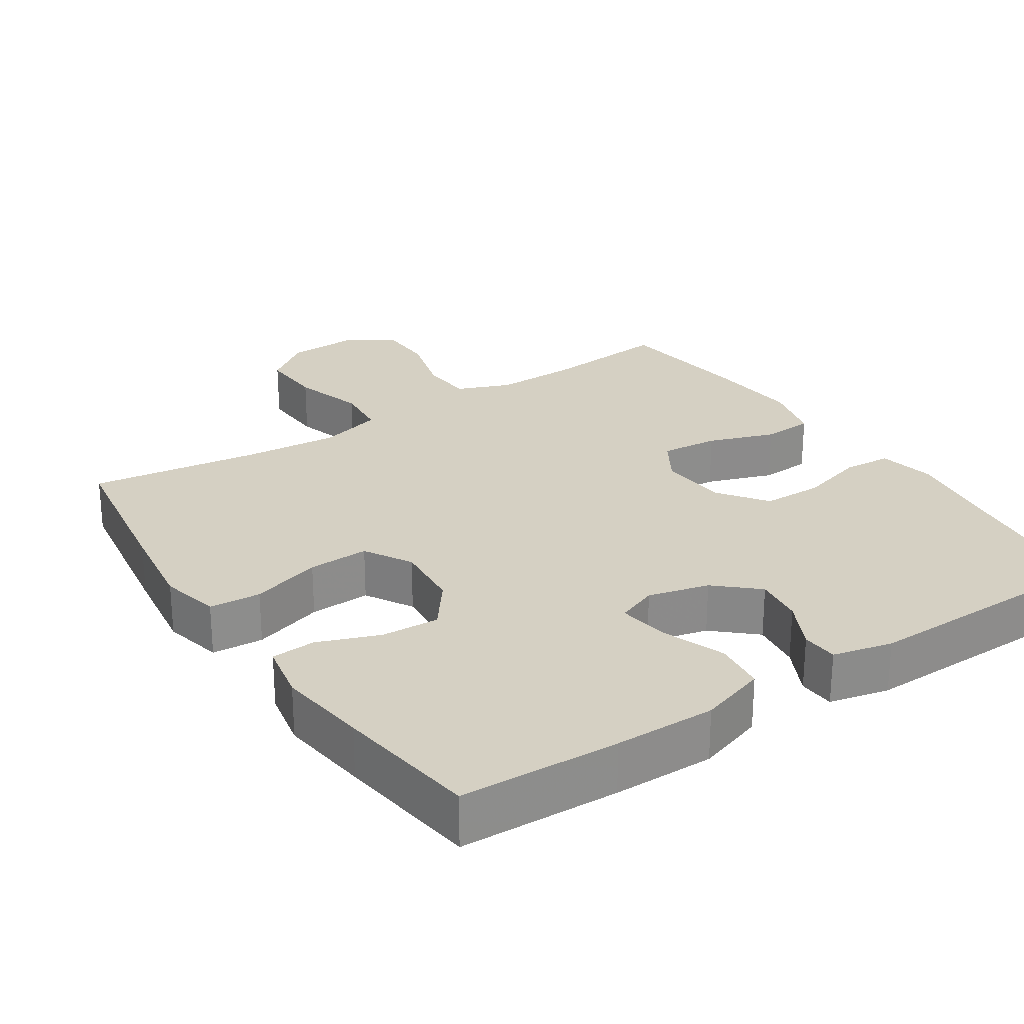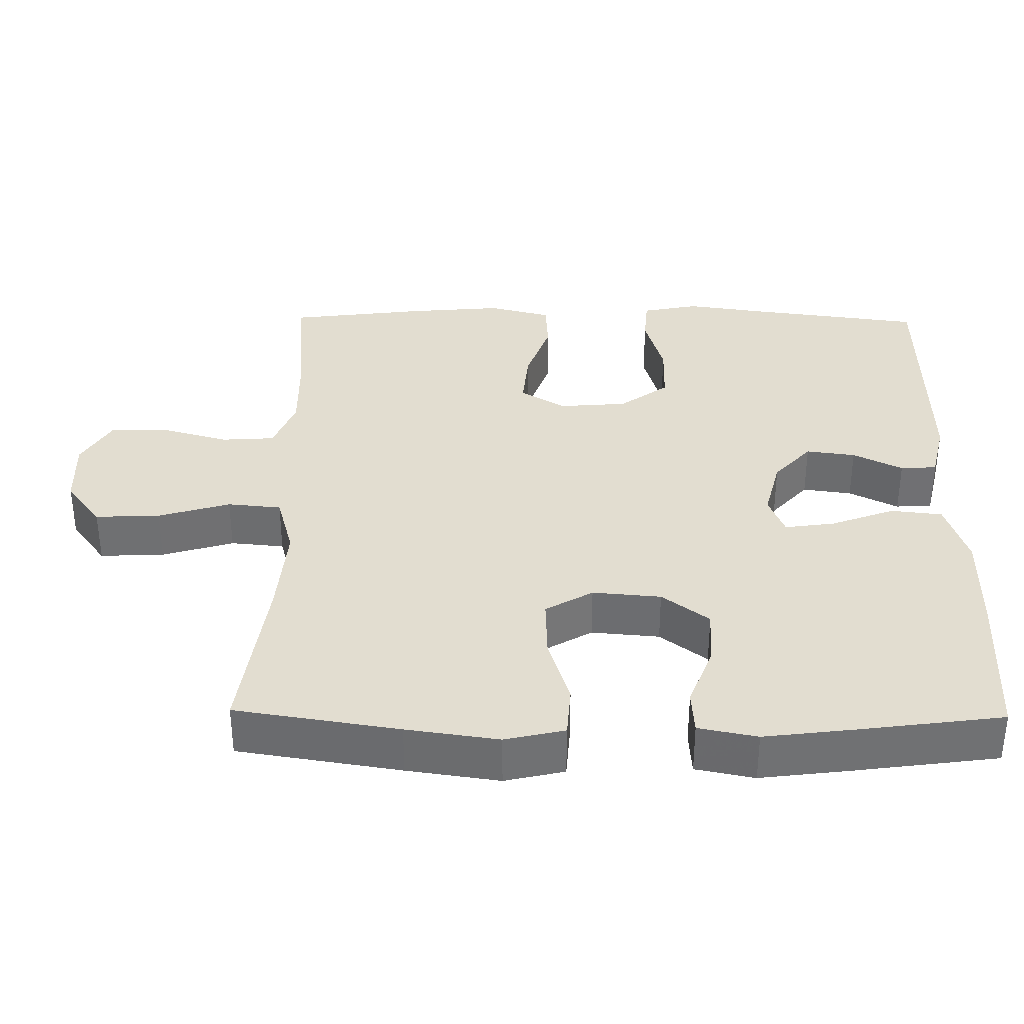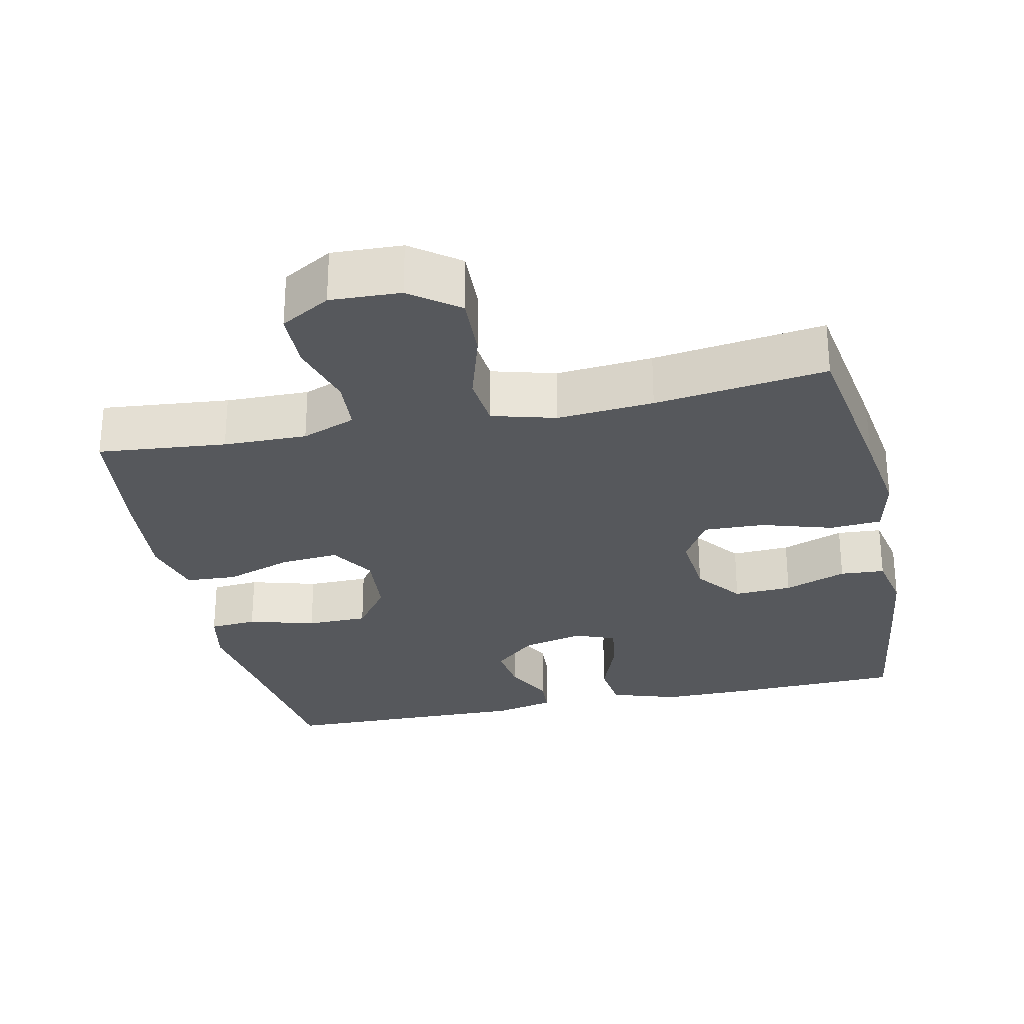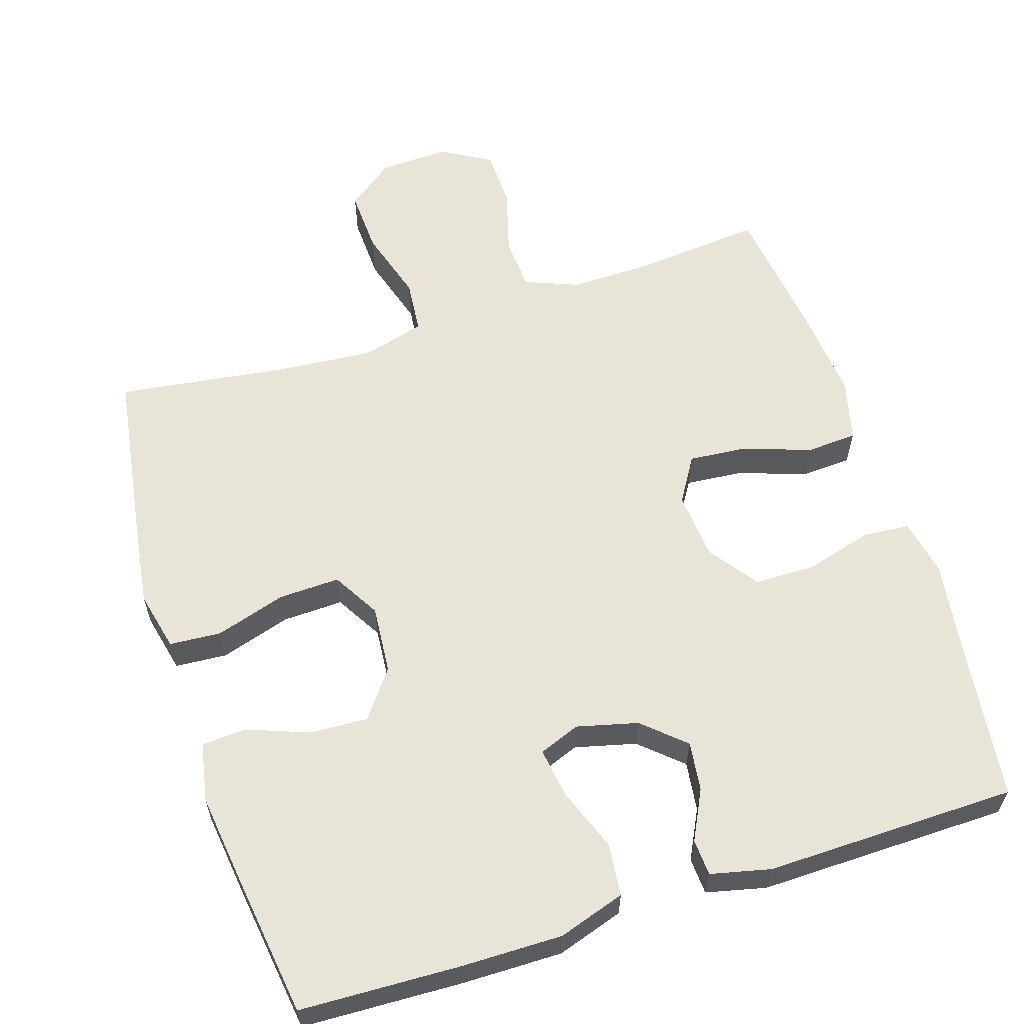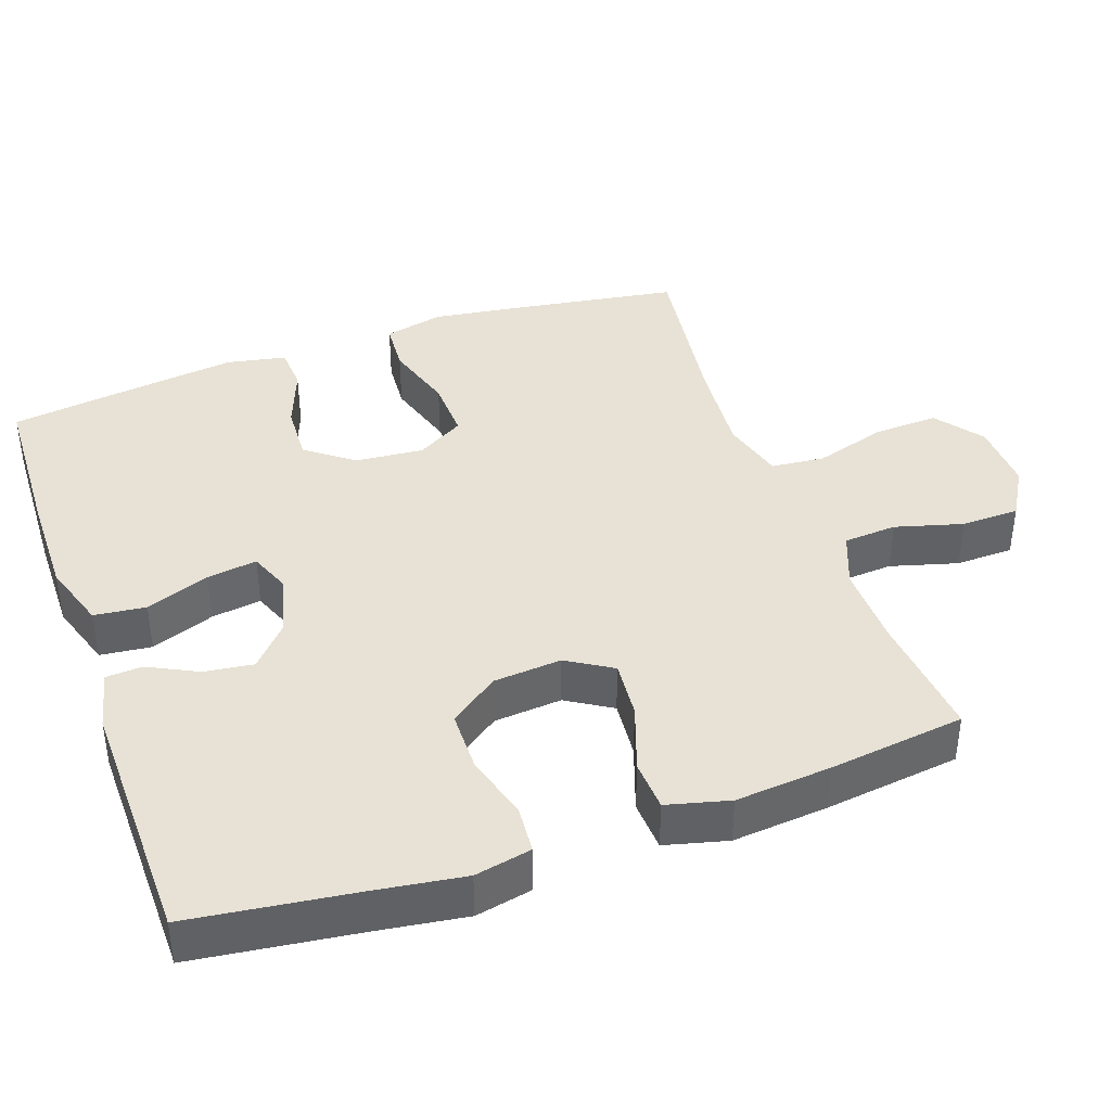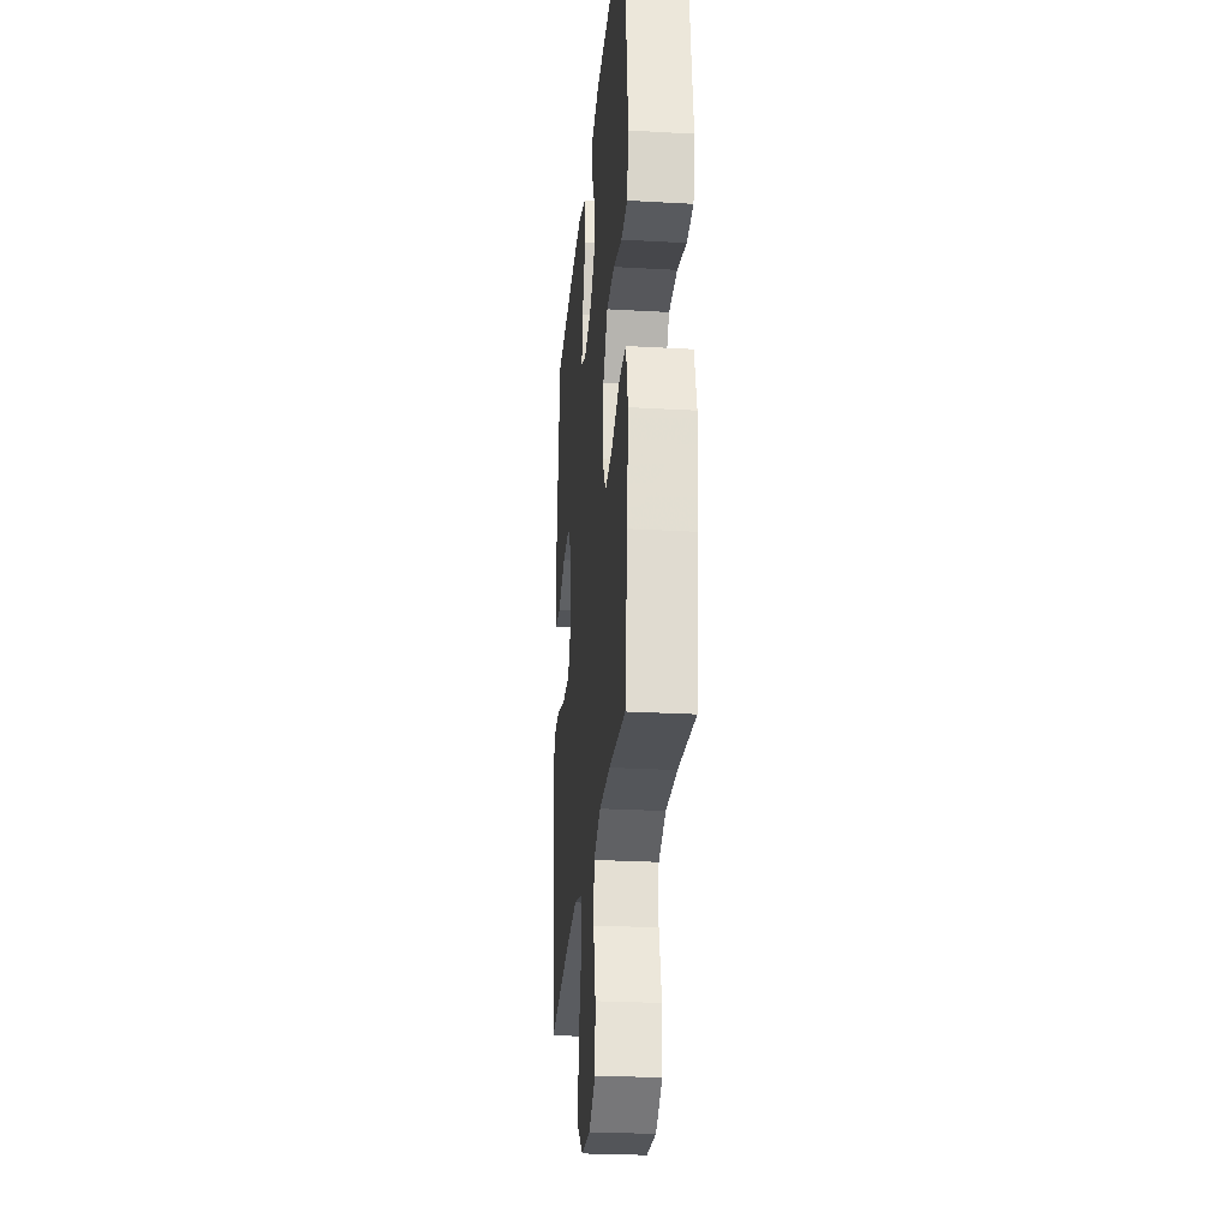
<metadata>
{"format":"obj","ext":"obj","renderer":"f3d","projection":"perspective","resolution":1024,"background":"white","views":[{"elev":26.1,"azim":-33.4,"up":"+Y"},{"elev":35.2,"azim":-89.2,"up":"+Y"},{"elev":-28.0,"azim":-167.8,"up":"+Y"},{"elev":60.0,"azim":-17.7,"up":"+Y"},{"elev":40.1,"azim":70.6,"up":"+Y"},{"elev":-26.6,"azim":84.9,"up":"+Z"}]}
</metadata>
<code>
v 0.5 0.07 -0.5
v 0.325 0.07 -0.483
v 0.211 0.07 -0.481
v 0.137 0.07 -0.51
v 0.132 0.07 -0.583
v 0.158 0.07 -0.676
v 0.156 0.07 -0.756
v 0.088 0.07 -0.796
v -0.008 0.07 -0.792
v -0.073 0.07 -0.743
v -0.069 0.07 -0.654
v -0.039 0.07 -0.555
v -0.046 0.07 -0.481
v -0.133 0.07 -0.457
v -0.265 0.07 -0.468
v -0.5 0.07 -0.5
v -0.535 0.07 -0.275
v -0.553 0.07 -0.148
v -0.534 0.07 -0.066
v -0.463 0.07 -0.061
v -0.366 0.07 -0.091
v -0.282 0.07 -0.094
v -0.244 0.07 -0.029
v -0.252 0.07 0.065
v -0.301 0.07 0.13
v -0.381 0.07 0.126
v -0.466 0.07 0.094
v -0.527 0.07 0.098
v -0.543 0.07 0.179
v -0.527 0.07 0.304
v -0.5 0.07 0.5
v -0.281 0.07 0.508
v -0.142 0.07 0.509
v -0.05 0.07 0.479
v -0.042 0.07 0.408
v -0.075 0.07 0.32
v -0.085 0.07 0.251
v -0.029 0.07 0.229
v 0.055 0.07 0.25
v 0.112 0.07 0.301
v 0.103 0.07 0.369
v 0.069 0.07 0.437
v 0.072 0.07 0.487
v 0.154 0.07 0.506
v 0.5 0.07 0.5
v 0.53 0.07 0.269
v 0.547 0.07 0.151
v 0.531 0.07 0.073
v 0.466 0.07 0.068
v 0.375 0.07 0.094
v 0.291 0.07 0.093
v 0.242 0.07 0.026
v 0.234 0.07 -0.068
v 0.272 0.07 -0.13
v 0.352 0.07 -0.123
v 0.444 0.07 -0.091
v 0.514 0.07 -0.095
v 0.536 0.07 -0.181
v 0.524 0.07 -0.313
v 0.5 0 -0.5
v 0.325 0 -0.483
v 0.211 0 -0.481
v 0.137 0 -0.51
v 0.132 0 -0.583
v 0.158 0 -0.676
v 0.156 0 -0.756
v 0.088 0 -0.796
v -0.008 0 -0.792
v -0.073 0 -0.743
v -0.069 0 -0.654
v -0.039 0 -0.555
v -0.046 0 -0.481
v -0.133 0 -0.457
v -0.265 0 -0.468
v -0.5 0 -0.5
v -0.535 0 -0.275
v -0.553 0 -0.148
v -0.534 0 -0.066
v -0.463 0 -0.061
v -0.366 0 -0.091
v -0.282 0 -0.094
v -0.244 0 -0.029
v -0.252 0 0.065
v -0.301 0 0.13
v -0.381 0 0.126
v -0.466 0 0.094
v -0.527 0 0.098
v -0.543 0 0.179
v -0.527 0 0.304
v -0.5 0 0.5
v -0.281 0 0.508
v -0.142 0 0.509
v -0.05 0 0.479
v -0.042 0 0.408
v -0.075 0 0.32
v -0.085 0 0.251
v -0.029 0 0.229
v 0.055 0 0.25
v 0.112 0 0.301
v 0.103 0 0.369
v 0.069 0 0.437
v 0.072 0 0.487
v 0.154 0 0.506
v 0.5 0 0.5
v 0.53 0 0.269
v 0.547 0 0.151
v 0.531 0 0.073
v 0.466 0 0.068
v 0.375 0 0.094
v 0.291 0 0.093
v 0.242 0 0.026
v 0.234 0 -0.068
v 0.272 0 -0.13
v 0.352 0 -0.123
v 0.444 0 -0.091
v 0.514 0 -0.095
v 0.536 0 -0.181
v 0.524 0 -0.313
f 59 1 2
f 58 59 2
f 57 58 2
f 56 57 2
f 55 56 2
f 54 55 2 3
f 53 54 3 4
f 52 53 4
f 48 49 50
f 47 48 50
f 46 47 50
f 46 50 51
f 45 46 51
f 44 45 51
f 43 44 51
f 42 43 51
f 41 42 51
f 40 41 51 52
f 34 35 36
f 33 34 36
f 32 33 36
f 31 32 36
f 30 31 36
f 29 30 36
f 28 29 36
f 27 28 36
f 26 27 36
f 25 26 36 37
f 24 25 37 38
f 19 20 21
f 18 19 21
f 17 18 21
f 16 17 21
f 15 16 21
f 14 15 21 22
f 13 14 22 23
f 10 11 12
f 9 10 12
f 8 9 12
f 7 8 12
f 6 7 12
f 5 6 12
f 4 5 12 13
f 4 13 23
f 52 4 23
f 40 52 23
f 39 40 23
f 23 24 38 39
f 61 60 118
f 61 118 117
f 61 117 116
f 61 116 115
f 61 115 114
f 62 61 114 113
f 63 62 113 112
f 63 112 111
f 109 108 107
f 109 107 106
f 109 106 105
f 110 109 105
f 110 105 104
f 110 104 103
f 110 103 102
f 110 102 101
f 110 101 100
f 111 110 100 99
f 95 94 93
f 95 93 92
f 95 92 91
f 95 91 90
f 95 90 89
f 95 89 88
f 95 88 87
f 95 87 86
f 95 86 85
f 96 95 85 84
f 97 96 84 83
f 80 79 78
f 80 78 77
f 80 77 76
f 80 76 75
f 80 75 74
f 81 80 74 73
f 82 81 73 72
f 71 70 69
f 71 69 68
f 71 68 67
f 71 67 66
f 71 66 65
f 71 65 64
f 72 71 64 63
f 82 72 63
f 82 63 111
f 82 111 99
f 82 99 98
f 98 97 83 82
f 1 60 61 2
f 2 61 62 3
f 3 62 63 4
f 4 63 64 5
f 5 64 65 6
f 6 65 66 7
f 7 66 67 8
f 8 67 68 9
f 9 68 69 10
f 10 69 70 11
f 11 70 71 12
f 12 71 72 13
f 13 72 73 14
f 14 73 74 15
f 15 74 75 16
f 16 75 76 17
f 17 76 77 18
f 18 77 78 19
f 19 78 79 20
f 20 79 80 21
f 21 80 81 22
f 22 81 82 23
f 23 82 83 24
f 24 83 84 25
f 25 84 85 26
f 26 85 86 27
f 27 86 87 28
f 28 87 88 29
f 29 88 89 30
f 30 89 90 31
f 31 90 91 32
f 32 91 92 33
f 33 92 93 34
f 34 93 94 35
f 35 94 95 36
f 36 95 96 37
f 37 96 97 38
f 38 97 98 39
f 39 98 99 40
f 40 99 100 41
f 41 100 101 42
f 42 101 102 43
f 43 102 103 44
f 44 103 104 45
f 45 104 105 46
f 46 105 106 47
f 47 106 107 48
f 48 107 108 49
f 49 108 109 50
f 50 109 110 51
f 51 110 111 52
f 52 111 112 53
f 53 112 113 54
f 54 113 114 55
f 55 114 115 56
f 56 115 116 57
f 57 116 117 58
f 58 117 118 59
f 59 118 60 1

</code>
